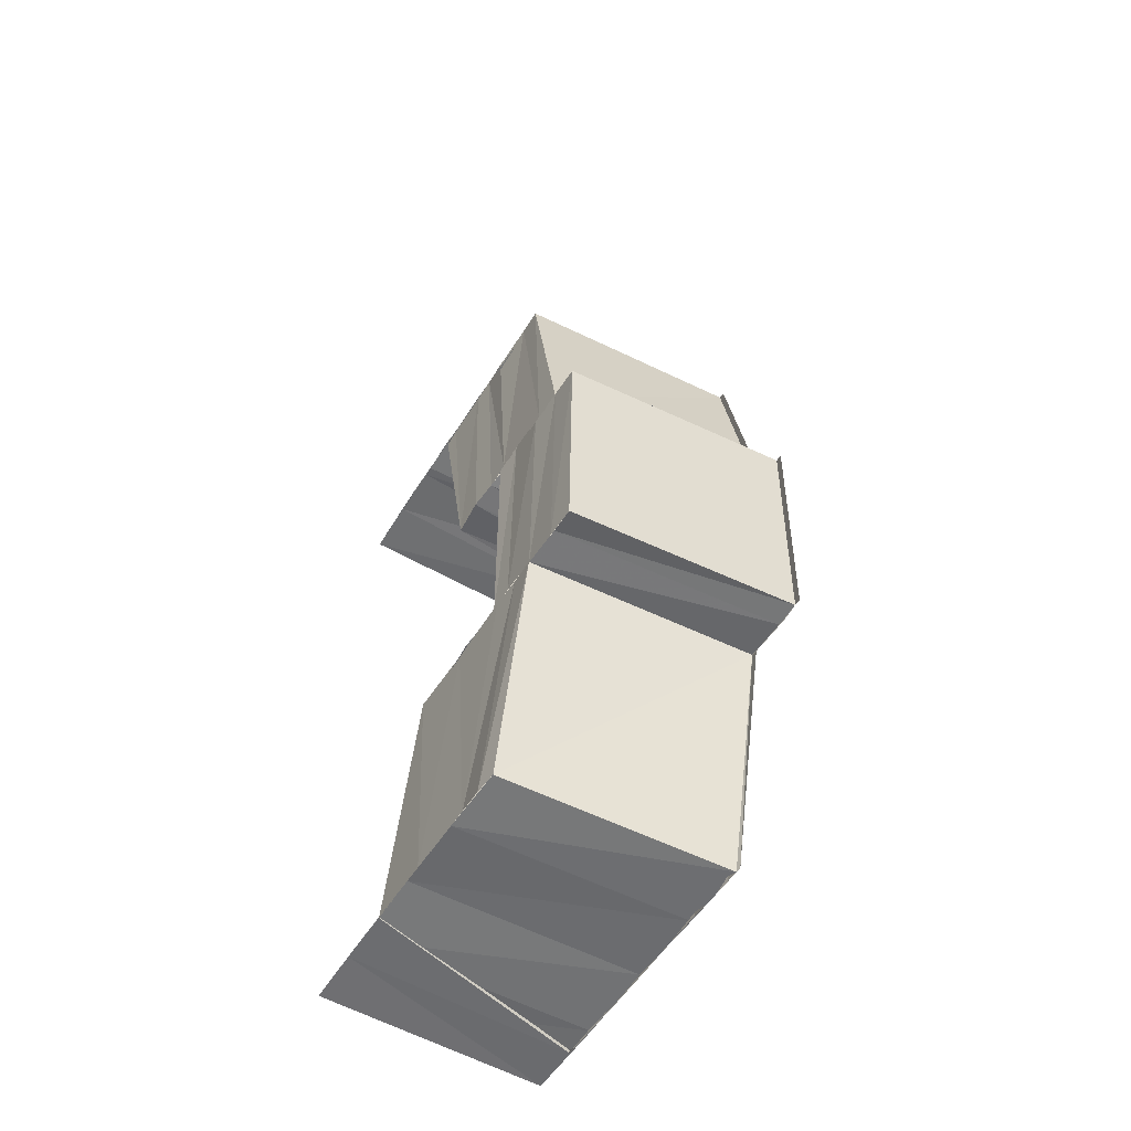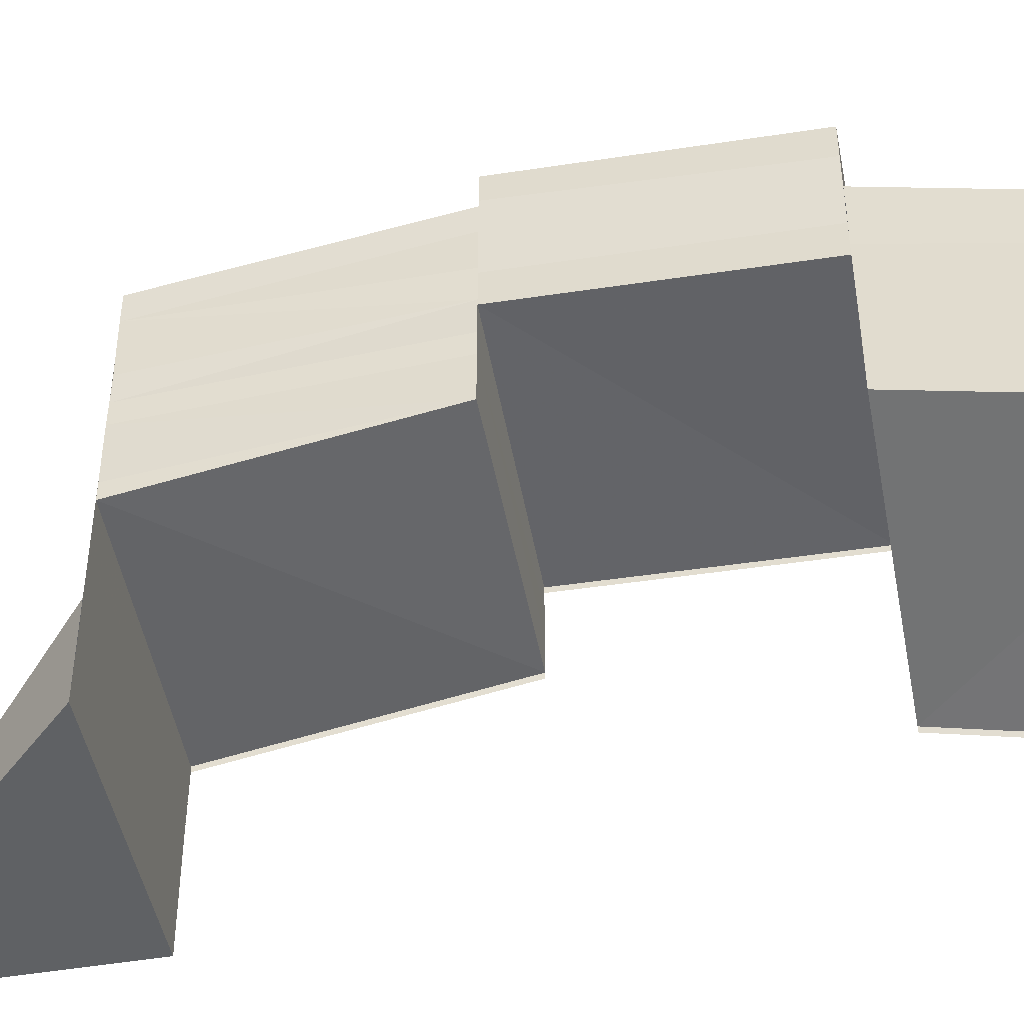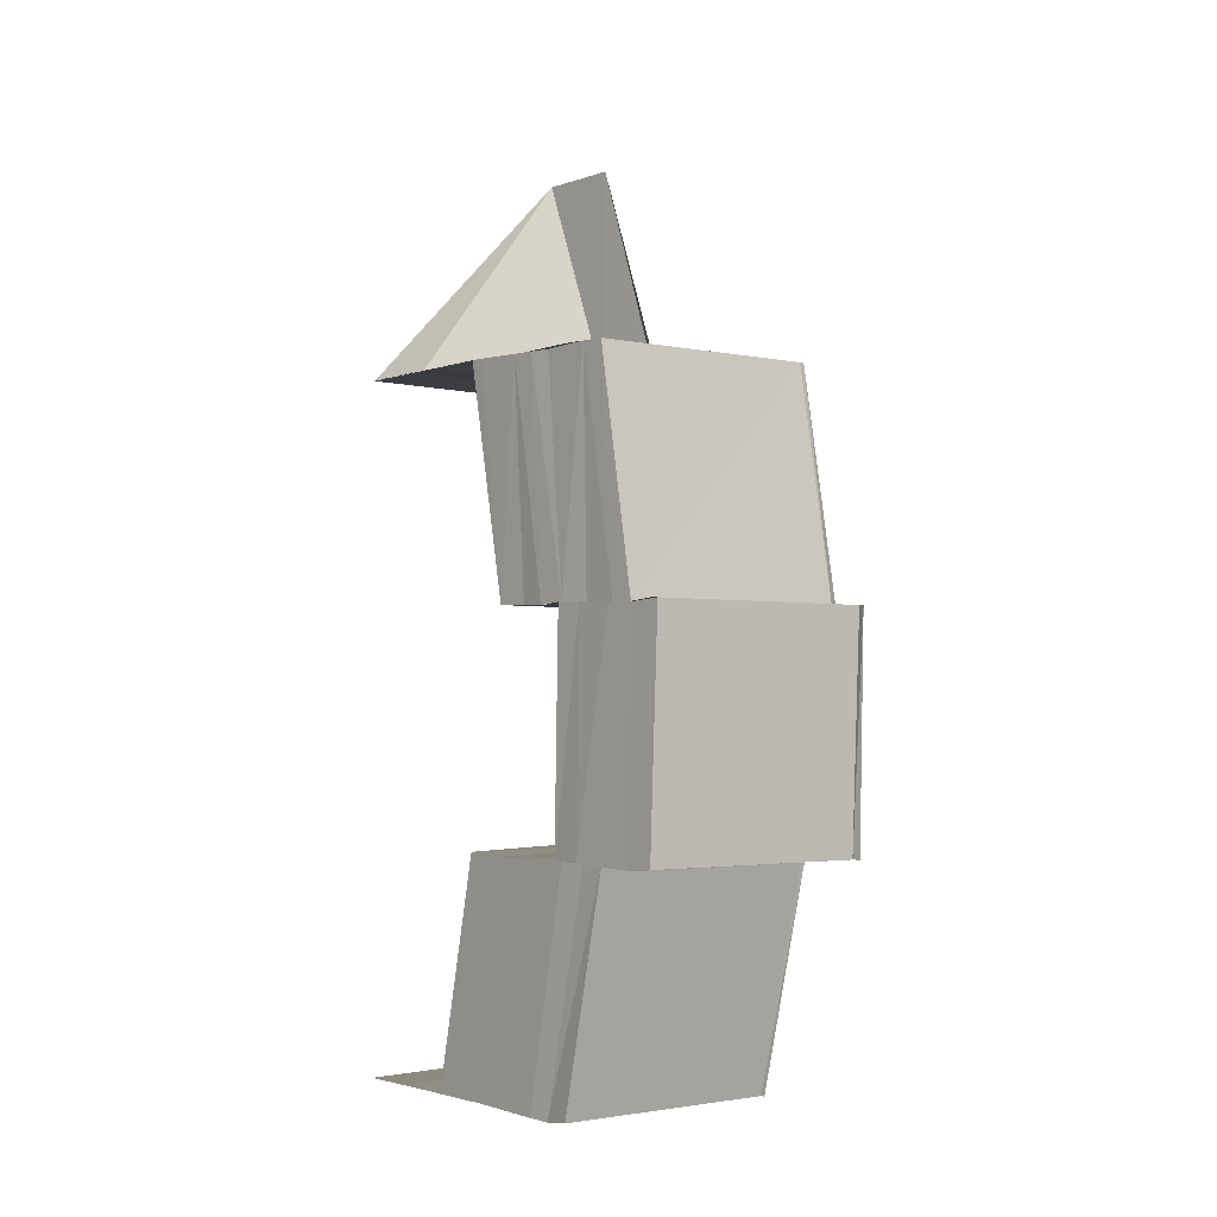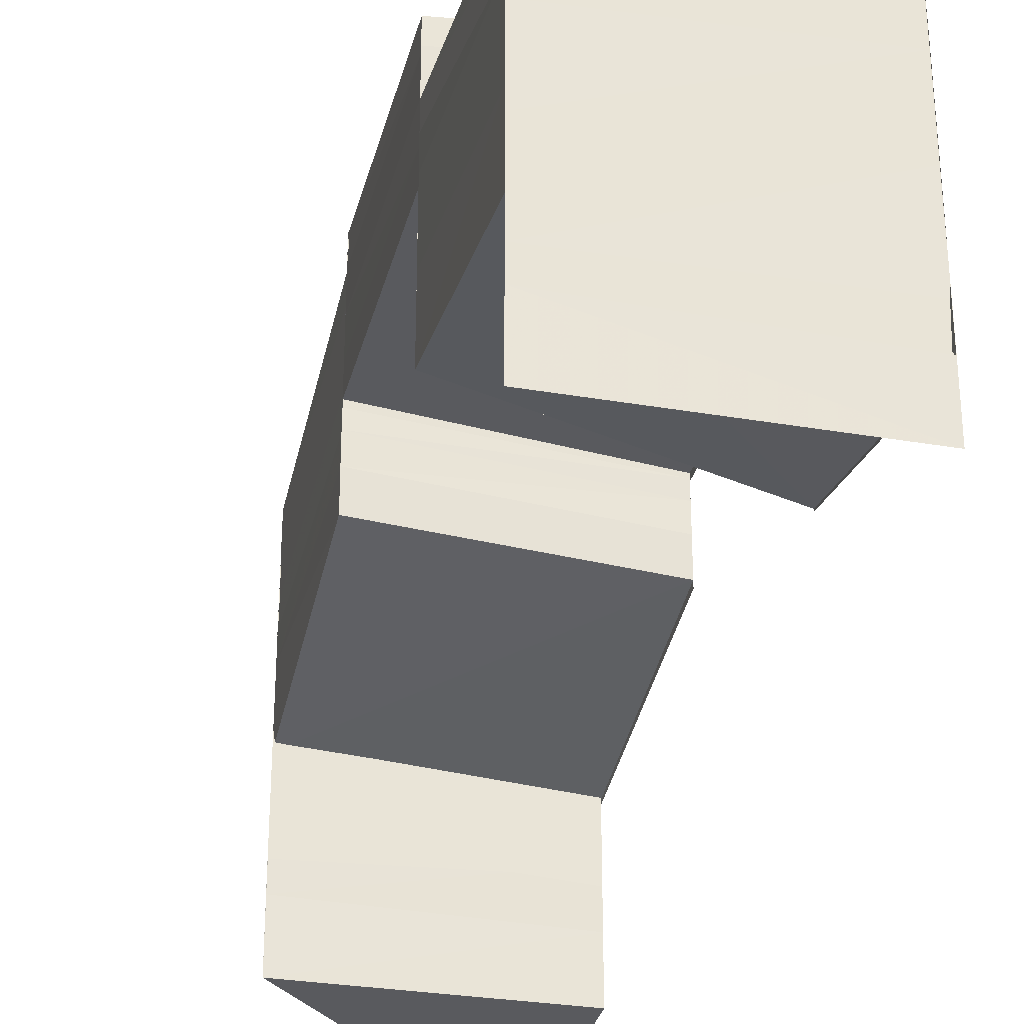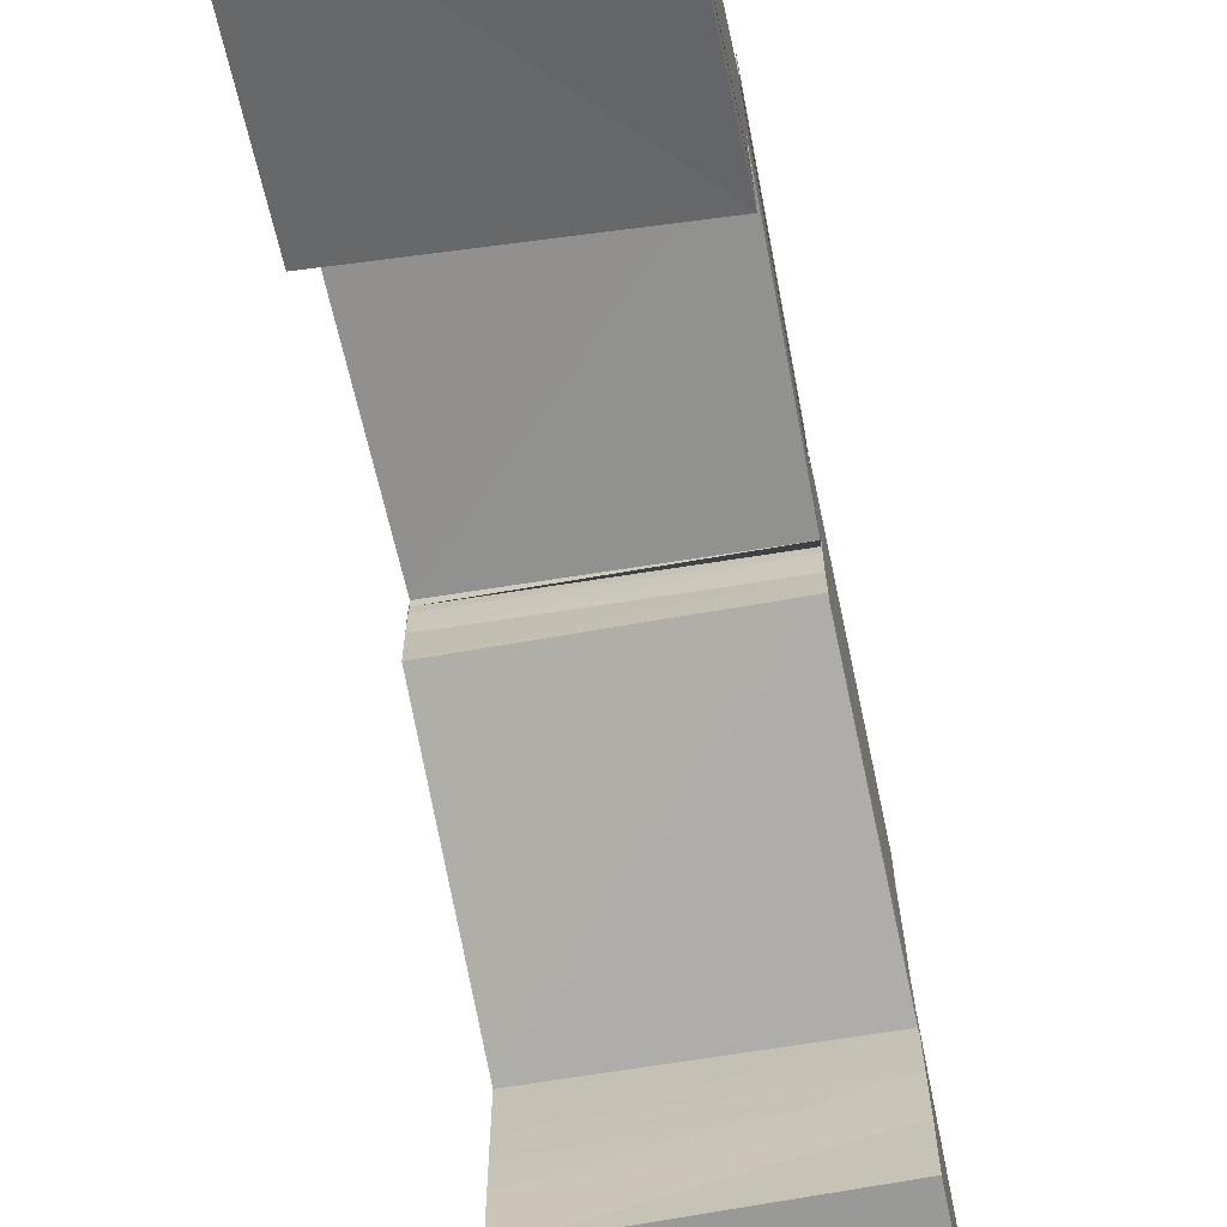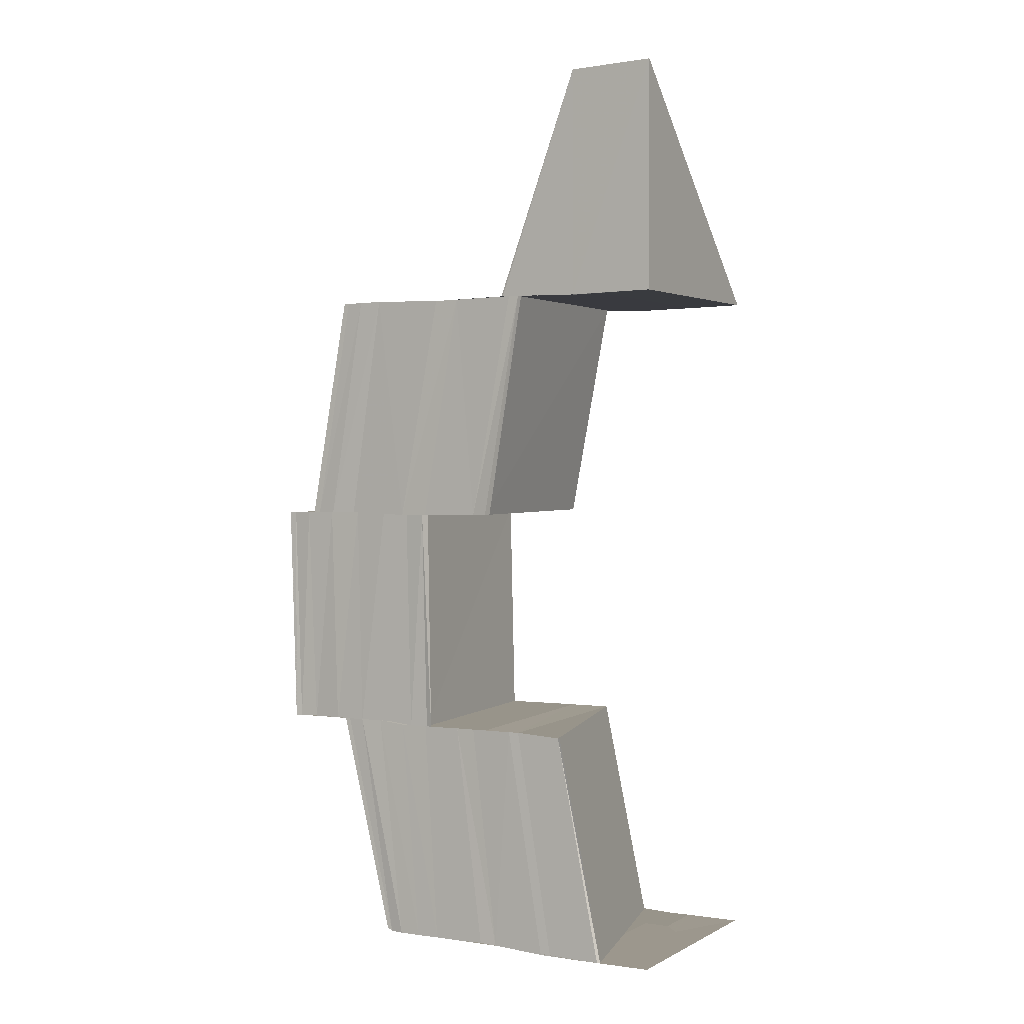
<metadata>
{"format":"obj","ext":"obj","renderer":"f3d","projection":"perspective","resolution":1024,"background":"white","views":[{"elev":-54.8,"azim":-31.6,"up":"+Y"},{"elev":-46.6,"azim":-79.3,"up":"+Z"},{"elev":-2.0,"azim":-40.5,"up":"+Y"},{"elev":-31.8,"azim":-13.2,"up":"+Z"},{"elev":-68.9,"azim":11.6,"up":"+Z"},{"elev":2.2,"azim":120.0,"up":"+Y"}]}
</metadata>
<code>
o 10204
v 2214 1884 7.204
v 2214 1884 7.204
v 2214 1884 7.201
v 2214 1884 7.208
v 2214 1884 7.204
v 2214 1884 7.204
v 2214 1884 7.204
v 2214 1884 7.208
v 2214 1884 7.204
v 2214 1884 7.201
v 2214 1884 7.204
v 2214 1884 7.201
v 2214 1884 7.203
v 2214 1884 7.201
v 2214 1884 7.204
v 2214 1884 7.201
v 2214 1884 7.204
v 2214 1884 7.201
v 2214 1884 7.208
v 2214 1884 7.208
v 2214 1884 7.204
v 2214 1884 7.203
v 2214 1884 7.201
v 2214 1884 7.205
v 2214 1884 7.206
v 2214 1884 7.207
v 2214 1884 7.208
v 2214 1884 7.207
v 2214 1884 7.209
v 2214 1884 7.207
v 2214 1884 7.207
v 2214 1884 7.209
v 2214 1884 7.207
v 2214 1884 7.208
v 2214 1884 7.21
v 2214 1884 7.211
v 2214 1884 7.212
v 2214 1884 7.214
v 2214 1884 7.212
v 2214 1884 7.215
v 2214 1884 7.216
v 2214 1884 7.218
v 2214 1884 7.216
v 2214 1884 7.218
v 2214 1884 7.209
v 2214 1884 7.207
v 2214 1884 7.209
v 2214 1884 7.209
v 2214 1884 7.207
v 2214 1884 7.207
v 2214 1884 7.217
v 2214 1884 7.218
v 2214 1884 7.219
v 2214 1884 7.217
v 2214 1884 7.217
v 2214 1884 7.217
v 2214 1884 7.216
v 2214 1884 7.214
v 2214 1884 7.214
v 2214 1884 7.216
v 2214 1884 7.211
v 2214 1884 7.211
v 2214 1884 7.208
v 2214 1884 7.208
v 2214 1884 7.204
v 2214 1884 7.215
v 2214 1884 7.216
v 2214 1884 7.218
v 2214 1884 7.216
v 2214 1884 7.215
v 2214 1884 7.214
v 2214 1884 7.213
v 2214 1884 7.212
v 2214 1884 7.212
v 2214 1884 7.211
v 2214 1884 7.211
v 2214 1884 7.21
v 2214 1884 7.211
v 2214 1884 7.208
v 2214 1884 7.208
v 2214 1884 7.21
v 2214 1884 7.209
v 2214 1884 7.21
v 2214 1884 7.212
v 2214 1884 7.212
v 2214 1884 7.212
v 2214 1884 7.213
v 2214 1884 7.21
v 2214 1884 7.208
v 2214 1884 7.211
v 2214 1884 7.212
v 2214 1884 7.212
v 2214 1884 7.213
v 2214 1884 7.213
v 2214 1884 7.215
v 2214 1884 7.213
v 2214 1884 7.214
v 2214 1884 7.216
v 2214 1884 7.216
v 2214 1884 7.218
v 2214 1884 7.217
v 2214 1884 7.219
v 2214 1884 7.219
v 2214 1884 7.219
v 2214 1884 7.219
v 2214 1884 7.219
v 2214 1884 7.218
v 2214 1884 7.218
v 2214 1884 7.219
v 2214 1884 7.22
v 2214 1884 7.219
v 2214 1884 7.219
v 2214 1884 7.22
v 2214 1884 7.22
v 2214 1884 7.22
v 2214 1884 7.22
v 2214 1884 7.219
v 2214 1884 7.219
v 2214 1884 7.218
v 2214 1884 7.217
v 2214 1884 7.216
v 2214 1884 7.216
v 2214 1884 7.215
v 2214 1884 7.214
v 2214 1884 7.213
v 2214 1884 7.213
v 2214 1884 7.212
v 2214 1884 7.212
v 2214 1884 7.212
v 2214 1884 7.212
v 2214 1884 7.212
v 2214 1884 7.212
v 2214 1884 7.212
v 2214 1884 7.218
v 2214 1884 7.218
v 2214 1884 7.219
v 2214 1884 7.219
v 2214 1884 7.216
v 2214 1884 7.217
v 2214 1884 7.216
v 2214 1883 7.214
v 2214 1884 7.215
v 2214 1883 7.213
v 2214 1883 7.214
v 2214 1884 7.216
v 2214 1883 7.212
v 2214 1884 7.214
v 2214 1884 7.211
v 2214 1883 7.208
v 2214 1884 7.208
v 2214 1883 7.206
v 2214 1884 7.207
v 2214 1884 7.205
v 2214 1883 7.203
v 2214 1884 7.205
v 2214 1884 7.205
v 2214 1884 7.205
v 2214 1883 7.203
v 2214 1884 7.205
v 2214 1884 7.207
v 2214 1884 7.21
v 2214 1884 7.209
v 2214 1884 7.211
v 2214 1884 7.21
v 2214 1884 7.212
v 2214 1884 7.212
v 2214 1884 7.212
v 2214 1884 7.213
v 2214 1884 7.208
v 2214 1883 7.206
v 2214 1884 7.205
v 2214 1884 7.207
v 2214 1883 7.206
v 2214 1883 7.208
v 2214 1884 7.21
v 2214 1884 7.211
v 2214 1883 7.209
v 2214 1883 7.212
v 2214 1884 7.212
v 2214 1884 7.214
v 2214 1883 7.213
v 2214 1884 7.215
v 2214 1883 7.214
v 2214 1884 7.216
v 2214 1883 7.214
v 2214 1884 7.217
v 2214 1883 7.214
v 2214 1883 7.214
v 2214 1884 7.217
v 2214 1884 7.217
v 2214 1884 7.217
v 2214 1883 7.214
v 2214 1883 7.211
v 2214 1883 7.211
v 2214 1883 7.208
v 2214 1883 7.208
v 2214 1883 7.204
v 2214 1883 7.204
v 2214 1883 7.201
v 2214 1883 7.214
v 2214 1884 7.217
v 2214 1883 7.214
v 2214 1883 7.214
v 2214 1884 7.217
v 2214 1884 7.217
v 2214 1883 7.201
v 2214 1883 7.201
v 2214 1883 7.203
v 2214 1883 7.203
v 2214 1883 7.201
v 2214 1883 7.203
v 2214 1884 7.217
v 2214 1884 7.219
v 2214 1884 7.217
v 2214 1884 7.216
v 2214 1884 7.218
v 2214 1884 7.218
v 2214 1884 7.217
v 2214 1884 7.22
v 2214 1884 7.22
v 2214 1884 7.22
v 2214 1884 7.219
v 2214 1884 7.219
v 2214 1884 7.219
v 2214 1884 7.22
v 2214 1884 7.212
v 2214 1884 7.212
v 2214 1884 7.212
v 2214 1884 7.213
v 2214 1884 7.213
v 2214 1884 7.213
v 2214 1884 7.212
v 2214 1884 7.212
v 2214 1884 7.201
v 2214 1884 7.201
v 2214 1884 7.201
f 1 2 3
f 1 4 5
f 6 7 3
f 6 8 9
f 10 11 12
f 12 13 14
f 14 15 16
f 15 17 18
f 19 20 17
f 15 19 21
f 13 22 23
f 13 24 22
f 24 25 22
f 24 26 25
f 26 27 25
f 28 29 27
f 30 29 31
f 29 32 33
f 34 35 26
f 36 35 34
f 36 37 35
f 38 37 36
f 39 38 36
f 40 38 39
f 40 41 38
f 42 41 40
f 43 42 40
f 44 42 43
f 35 45 46
f 47 48 46
f 49 47 50
f 51 52 43
f 52 53 54
f 55 52 56
f 57 51 58
f 59 60 58
f 59 58 61
f 62 59 61
f 62 61 63
f 19 62 63
f 63 64 65
f 66 67 60
f 67 68 69
f 70 67 66
f 71 70 66
f 71 66 72
f 73 71 72
f 74 71 73
f 75 74 73
f 76 74 75
f 77 78 75
f 79 77 80
f 81 75 80
f 82 83 81
f 83 84 76
f 84 85 76
f 84 86 85
f 86 87 85
f 82 88 89
f 83 90 88
f 91 92 87
f 92 93 87
f 93 94 95
f 96 97 95
f 95 97 98
f 97 99 98
f 98 99 100
f 99 101 100
f 100 101 102
f 101 103 104
f 105 102 106
f 105 106 44
f 107 105 108
f 109 110 106
f 110 111 112
f 111 113 114
f 115 111 116
f 117 118 112
f 112 118 119
f 118 120 119
f 119 120 121
f 120 122 121
f 121 122 123
f 122 124 123
f 123 124 125
f 124 126 125
f 125 126 127
f 126 128 129
f 130 131 129
f 132 130 133
f 134 135 117
f 136 134 137
f 134 138 135
f 138 139 135
f 140 141 139
f 142 143 138
f 143 144 145
f 146 143 142
f 147 146 142
f 148 146 147
f 148 149 146
f 150 149 148
f 150 151 149
f 152 153 150
f 153 154 151
f 155 151 150
f 156 154 157
f 157 158 159
f 160 150 161
f 162 160 161
f 162 161 163
f 164 162 163
f 164 163 165
f 166 164 165
f 166 165 96
f 167 166 168
f 169 170 160
f 170 171 172
f 173 170 169
f 174 173 169
f 174 169 175
f 176 174 175
f 177 174 176
f 178 177 176
f 178 176 179
f 180 178 179
f 181 178 180
f 182 181 180
f 183 181 182
f 184 183 182
f 185 183 184
f 186 187 184
f 187 188 189
f 190 187 191
f 192 193 185
f 193 194 185
f 193 195 194
f 195 196 194
f 195 197 196
f 197 198 196
f 197 199 198
f 192 200 201
f 202 203 201
f 204 202 205
f 206 207 198
f 207 206 208
f 209 210 208
f 209 208 151
f 211 209 155
f 170 211 155
f 212 213 214
f 215 216 214
f 213 217 218
f 216 217 218
f 219 220 221
f 222 223 221
f 220 224 225
f 223 224 225
f 226 227 228
f 226 227 229
f 227 230 231
f 227 232 233
f 234 235 236

</code>
